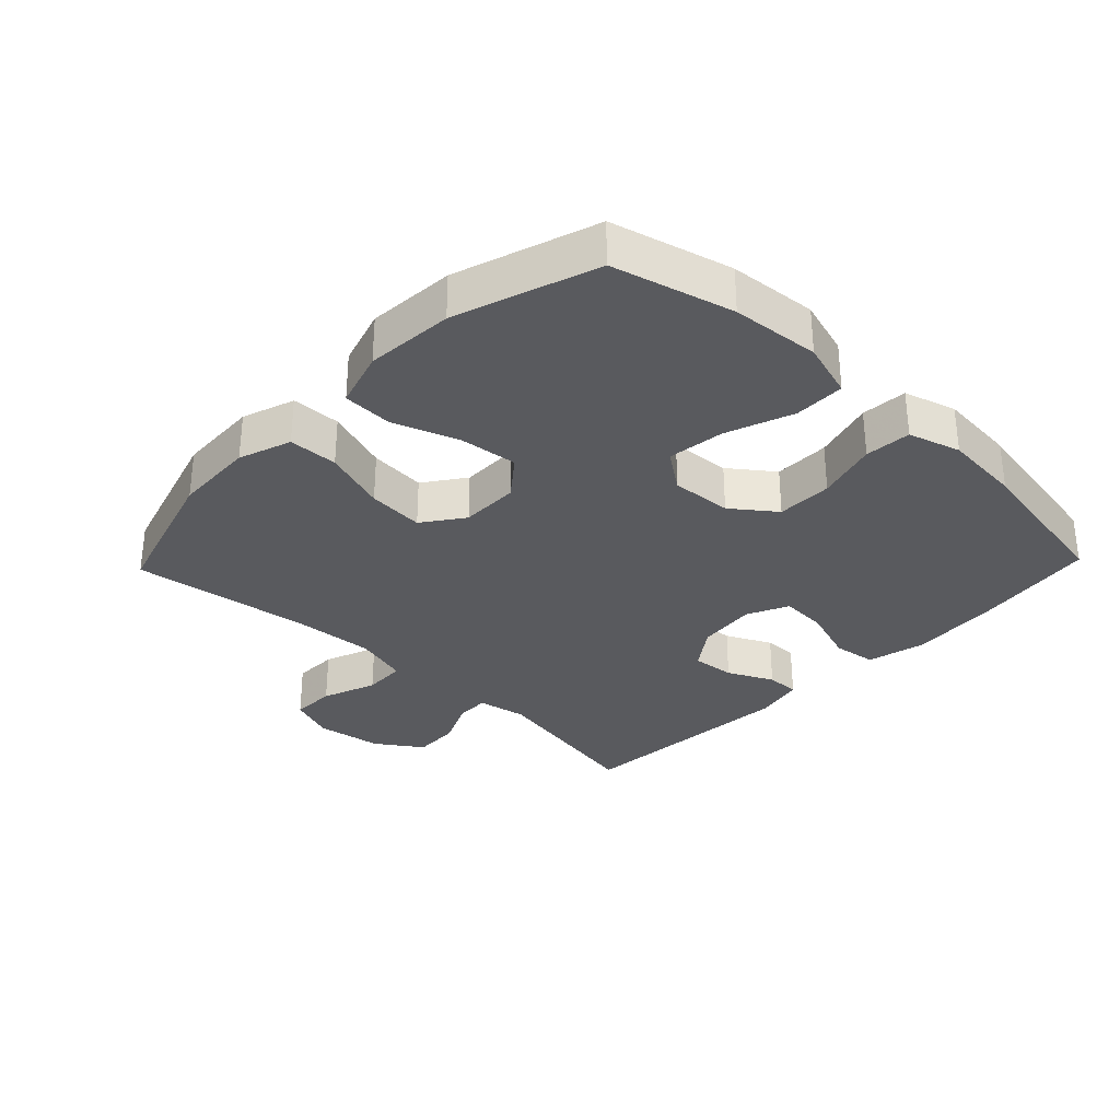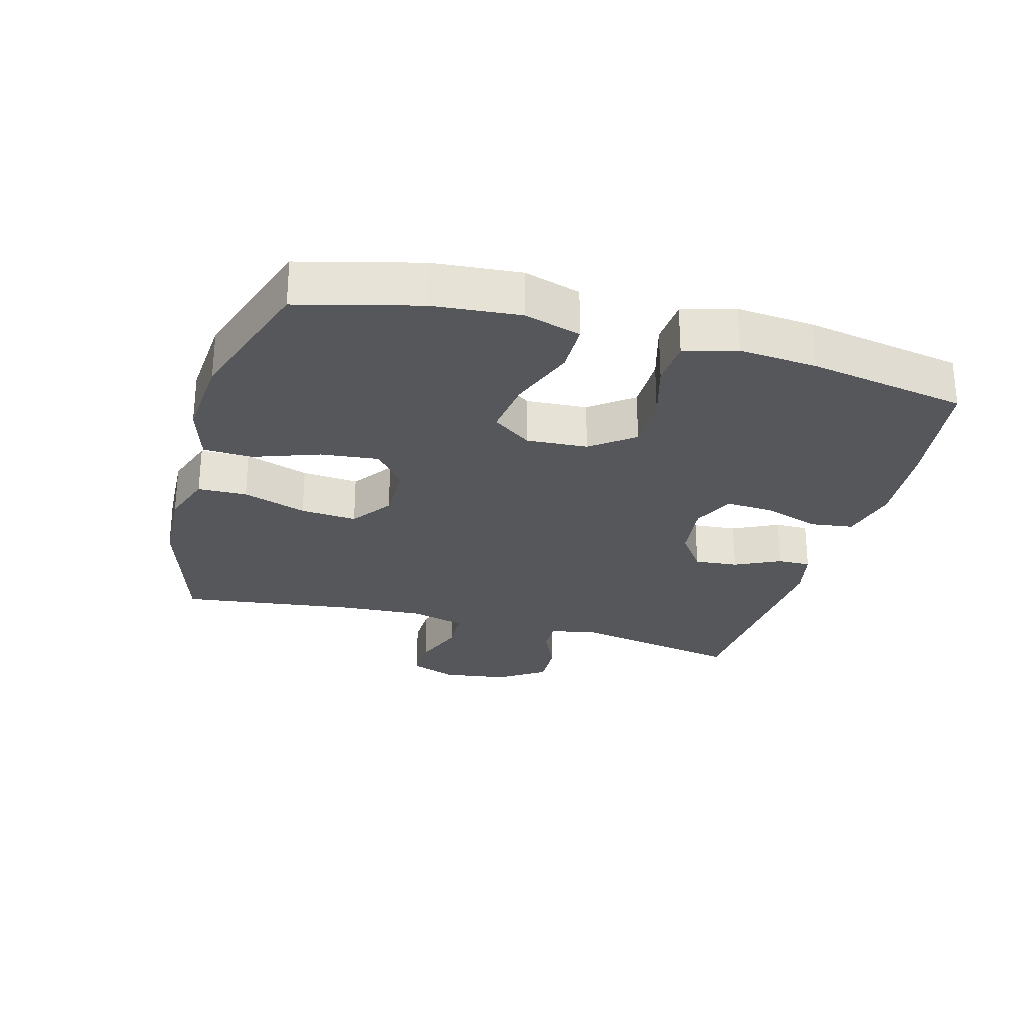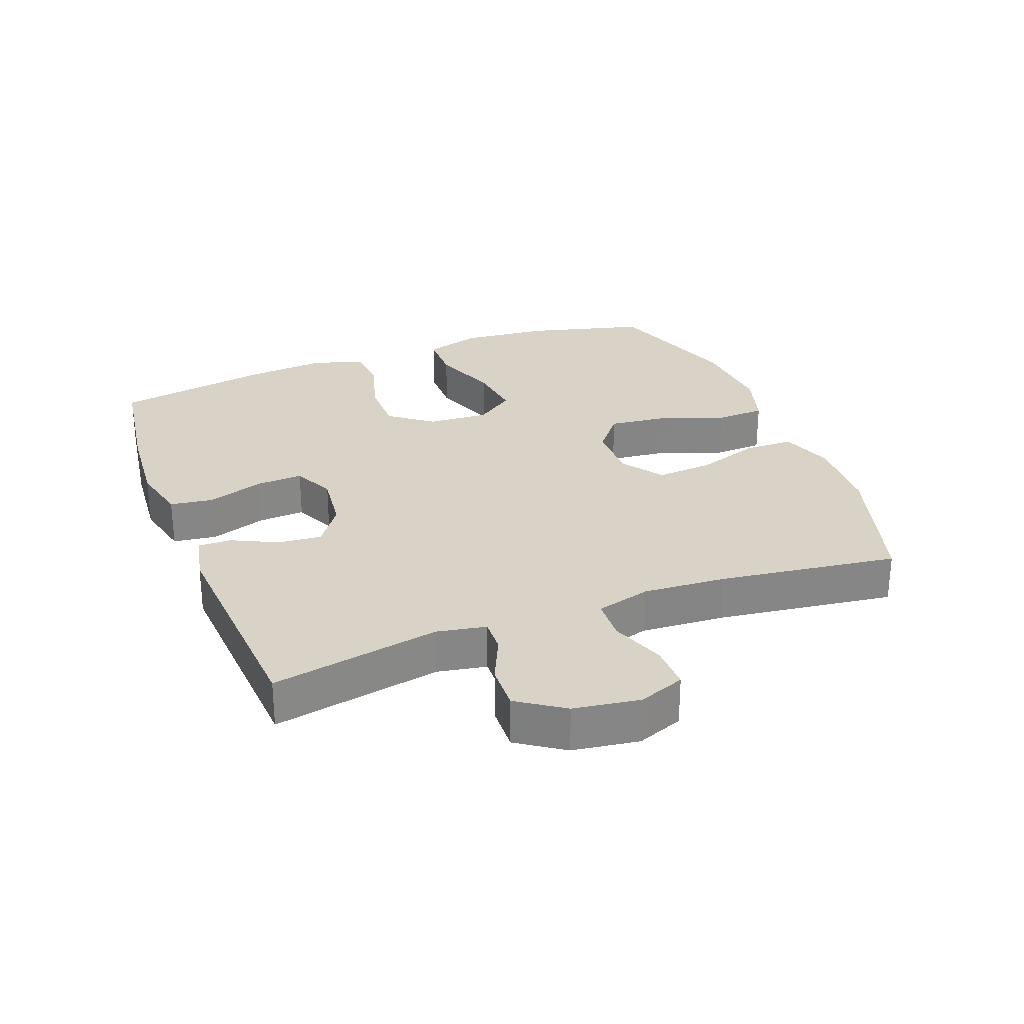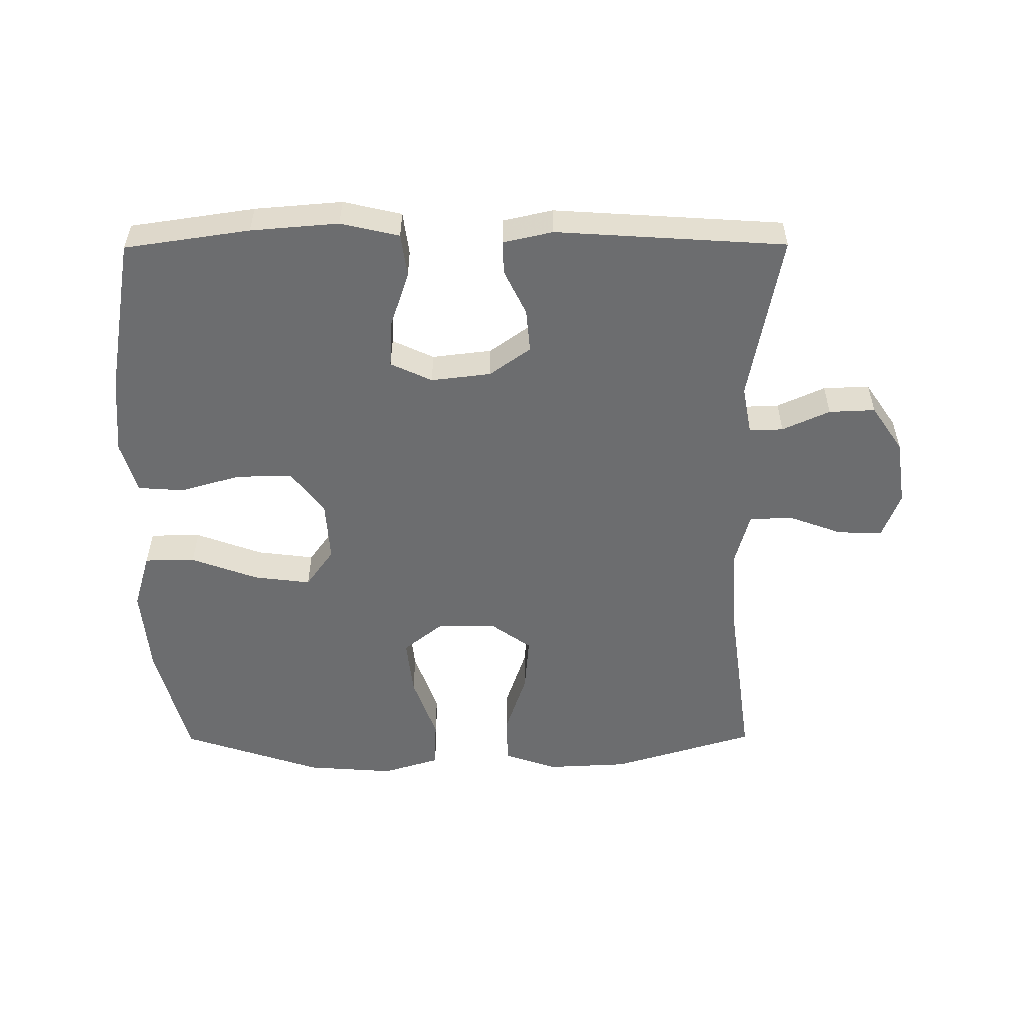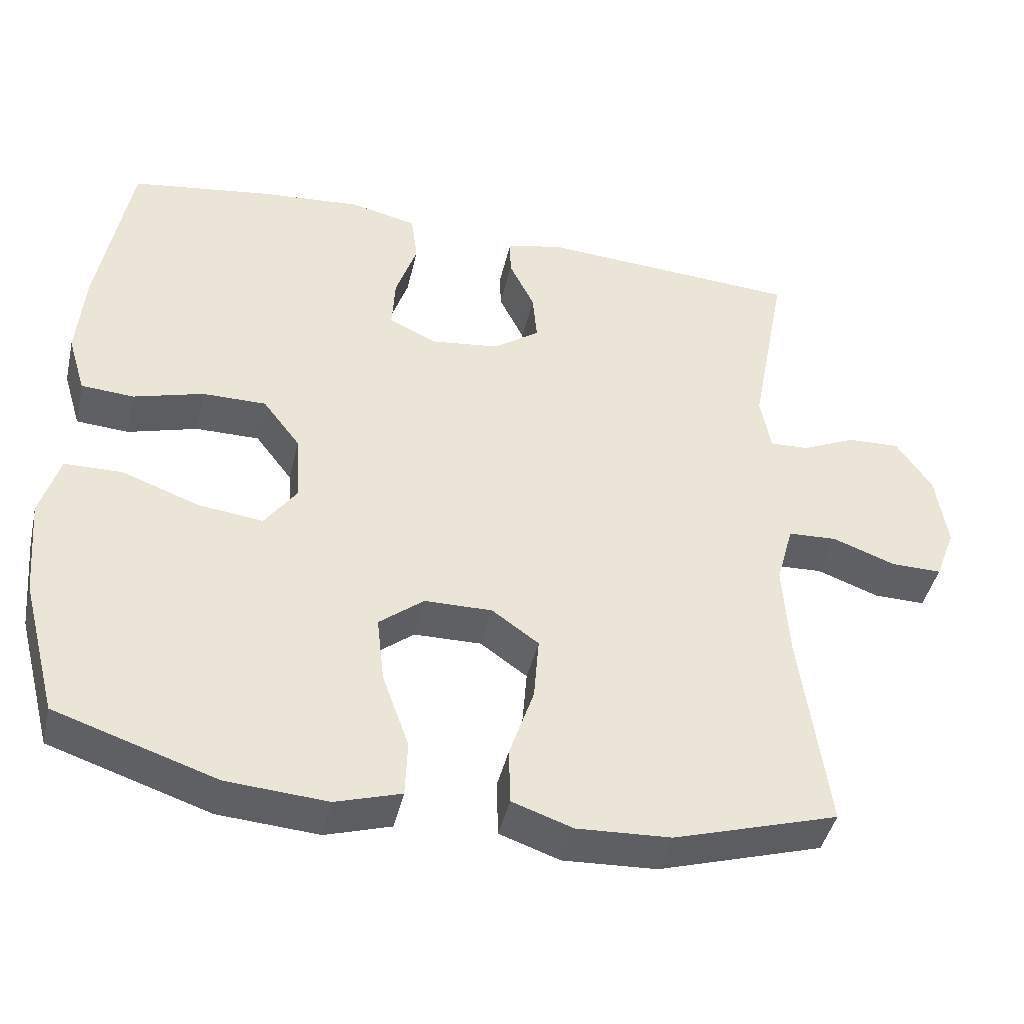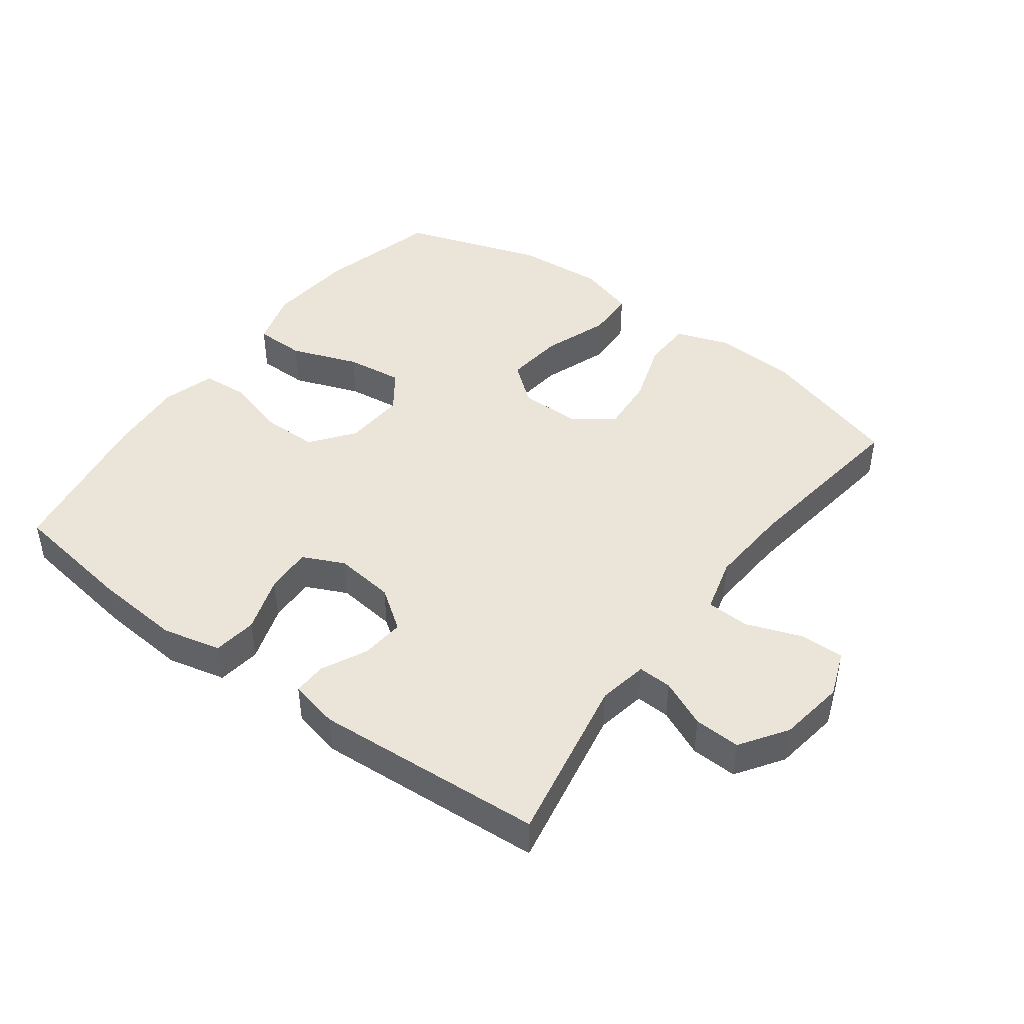
<metadata>
{"format":"obj","ext":"obj","renderer":"f3d","projection":"perspective","resolution":1024,"background":"white","views":[{"elev":-31.4,"azim":-133.8,"up":"+Y"},{"elev":-27.0,"azim":-105.5,"up":"+Y"},{"elev":28.2,"azim":69.1,"up":"+Y"},{"elev":-53.9,"azim":0.3,"up":"+Y"},{"elev":-43.2,"azim":-12.8,"up":"+Z"},{"elev":44.6,"azim":36.6,"up":"+Y"}]}
</metadata>
<code>
v 0.5 0.07 0.5
v 0.451 0.07 0.24
v 0.465 0.07 0.164
v 0.517 0.07 0.166
v 0.59 0.07 0.199
v 0.661 0.07 0.202
v 0.709 0.07 0.131
v 0.724 0.07 0.029
v 0.697 0.07 -0.042
v 0.628 0.07 -0.041
v 0.544 0.07 -0.01
v 0.478 0.07 -0.013
v 0.455 0.07 -0.097
v 0.463 0.07 -0.225
v 0.5 0.07 -0.5
v 0.279 0.07 -0.567
v 0.153 0.07 -0.573
v 0.072 0.07 -0.545
v 0.07 0.07 -0.469
v 0.103 0.07 -0.371
v 0.11 0.07 -0.284
v 0.047 0.07 -0.239
v -0.044 0.07 -0.24
v -0.104 0.07 -0.288
v -0.094 0.07 -0.378
v -0.058 0.07 -0.479
v -0.061 0.07 -0.555
v -0.149 0.07 -0.582
v -0.284 0.07 -0.572
v -0.5 0.07 -0.5
v -0.548 0.07 -0.316
v -0.56 0.07 -0.181
v -0.534 0.07 -0.094
v -0.456 0.07 -0.093
v -0.353 0.07 -0.131
v -0.265 0.07 -0.142
v -0.222 0.07 -0.082
v -0.228 0.07 0.012
v -0.278 0.07 0.078
v -0.364 0.07 0.078
v -0.458 0.07 0.051
v -0.529 0.07 0.056
v -0.553 0.07 0.136
v -0.543 0.07 0.256
v -0.5 0.07 0.5
v -0.308 0.07 0.528
v -0.173 0.07 0.539
v -0.083 0.07 0.518
v -0.074 0.07 0.451
v -0.103 0.07 0.364
v -0.107 0.07 0.292
v -0.043 0.07 0.262
v 0.049 0.07 0.273
v 0.112 0.07 0.318
v 0.106 0.07 0.385
v 0.072 0.07 0.455
v 0.071 0.07 0.506
v 0.147 0.07 0.523
v 0.5 0 0.5
v 0.451 0 0.24
v 0.465 0 0.164
v 0.517 0 0.166
v 0.59 0 0.199
v 0.661 0 0.202
v 0.709 0 0.131
v 0.724 0 0.029
v 0.697 0 -0.042
v 0.628 0 -0.041
v 0.544 0 -0.01
v 0.478 0 -0.013
v 0.455 0 -0.097
v 0.463 0 -0.225
v 0.5 0 -0.5
v 0.279 0 -0.567
v 0.153 0 -0.573
v 0.072 0 -0.545
v 0.07 0 -0.469
v 0.103 0 -0.371
v 0.11 0 -0.284
v 0.047 0 -0.239
v -0.044 0 -0.24
v -0.104 0 -0.288
v -0.094 0 -0.378
v -0.058 0 -0.479
v -0.061 0 -0.555
v -0.149 0 -0.582
v -0.284 0 -0.572
v -0.5 0 -0.5
v -0.548 0 -0.316
v -0.56 0 -0.181
v -0.534 0 -0.094
v -0.456 0 -0.093
v -0.353 0 -0.131
v -0.265 0 -0.142
v -0.222 0 -0.082
v -0.228 0 0.012
v -0.278 0 0.078
v -0.364 0 0.078
v -0.458 0 0.051
v -0.529 0 0.056
v -0.553 0 0.136
v -0.543 0 0.256
v -0.5 0 0.5
v -0.308 0 0.528
v -0.173 0 0.539
v -0.083 0 0.518
v -0.074 0 0.451
v -0.103 0 0.364
v -0.107 0 0.292
v -0.043 0 0.262
v 0.049 0 0.273
v 0.112 0 0.318
v 0.106 0 0.385
v 0.072 0 0.455
v 0.071 0 0.506
v 0.147 0 0.523
f 55 56 57 58
f 54 55 58 1
f 53 54 1 2
f 52 53 2 3
f 47 48 49 50
f 47 50 51
f 46 47 51
f 45 46 51
f 44 45 51
f 43 44 51 52
f 40 41 42 43
f 39 40 43 52
f 32 33 34 35
f 32 35 36
f 31 32 36
f 30 31 36
f 29 30 36 37
f 25 26 27 28
f 24 25 28 29
f 17 18 19 20
f 17 20 21
f 14 15 16 17
f 13 14 17 21
f 12 13 21 22
f 8 9 10 11
f 8 11 12
f 7 8 12
f 4 5 6 7
f 3 4 7 12
f 38 39 52 3
f 24 29 37
f 23 24 37 38
f 22 23 38
f 3 12 22 38
f 116 115 114 113
f 59 116 113 112
f 60 59 112 111
f 61 60 111 110
f 108 107 106 105
f 109 108 105
f 109 105 104
f 109 104 103
f 109 103 102
f 110 109 102 101
f 101 100 99 98
f 110 101 98 97
f 93 92 91 90
f 94 93 90
f 94 90 89
f 94 89 88
f 95 94 88 87
f 86 85 84 83
f 87 86 83 82
f 78 77 76 75
f 79 78 75
f 75 74 73 72
f 79 75 72 71
f 80 79 71 70
f 69 68 67 66
f 70 69 66
f 70 66 65
f 65 64 63 62
f 70 65 62 61
f 61 110 97 96
f 95 87 82
f 96 95 82 81
f 96 81 80
f 96 80 70 61
f 1 59 60 2
f 2 60 61 3
f 3 61 62 4
f 4 62 63 5
f 5 63 64 6
f 6 64 65 7
f 7 65 66 8
f 8 66 67 9
f 9 67 68 10
f 10 68 69 11
f 11 69 70 12
f 12 70 71 13
f 13 71 72 14
f 14 72 73 15
f 15 73 74 16
f 16 74 75 17
f 17 75 76 18
f 18 76 77 19
f 19 77 78 20
f 20 78 79 21
f 21 79 80 22
f 22 80 81 23
f 23 81 82 24
f 24 82 83 25
f 25 83 84 26
f 26 84 85 27
f 27 85 86 28
f 28 86 87 29
f 29 87 88 30
f 30 88 89 31
f 31 89 90 32
f 32 90 91 33
f 33 91 92 34
f 34 92 93 35
f 35 93 94 36
f 36 94 95 37
f 37 95 96 38
f 38 96 97 39
f 39 97 98 40
f 40 98 99 41
f 41 99 100 42
f 42 100 101 43
f 43 101 102 44
f 44 102 103 45
f 45 103 104 46
f 46 104 105 47
f 47 105 106 48
f 48 106 107 49
f 49 107 108 50
f 50 108 109 51
f 51 109 110 52
f 52 110 111 53
f 53 111 112 54
f 54 112 113 55
f 55 113 114 56
f 56 114 115 57
f 57 115 116 58
f 58 116 59 1

</code>
